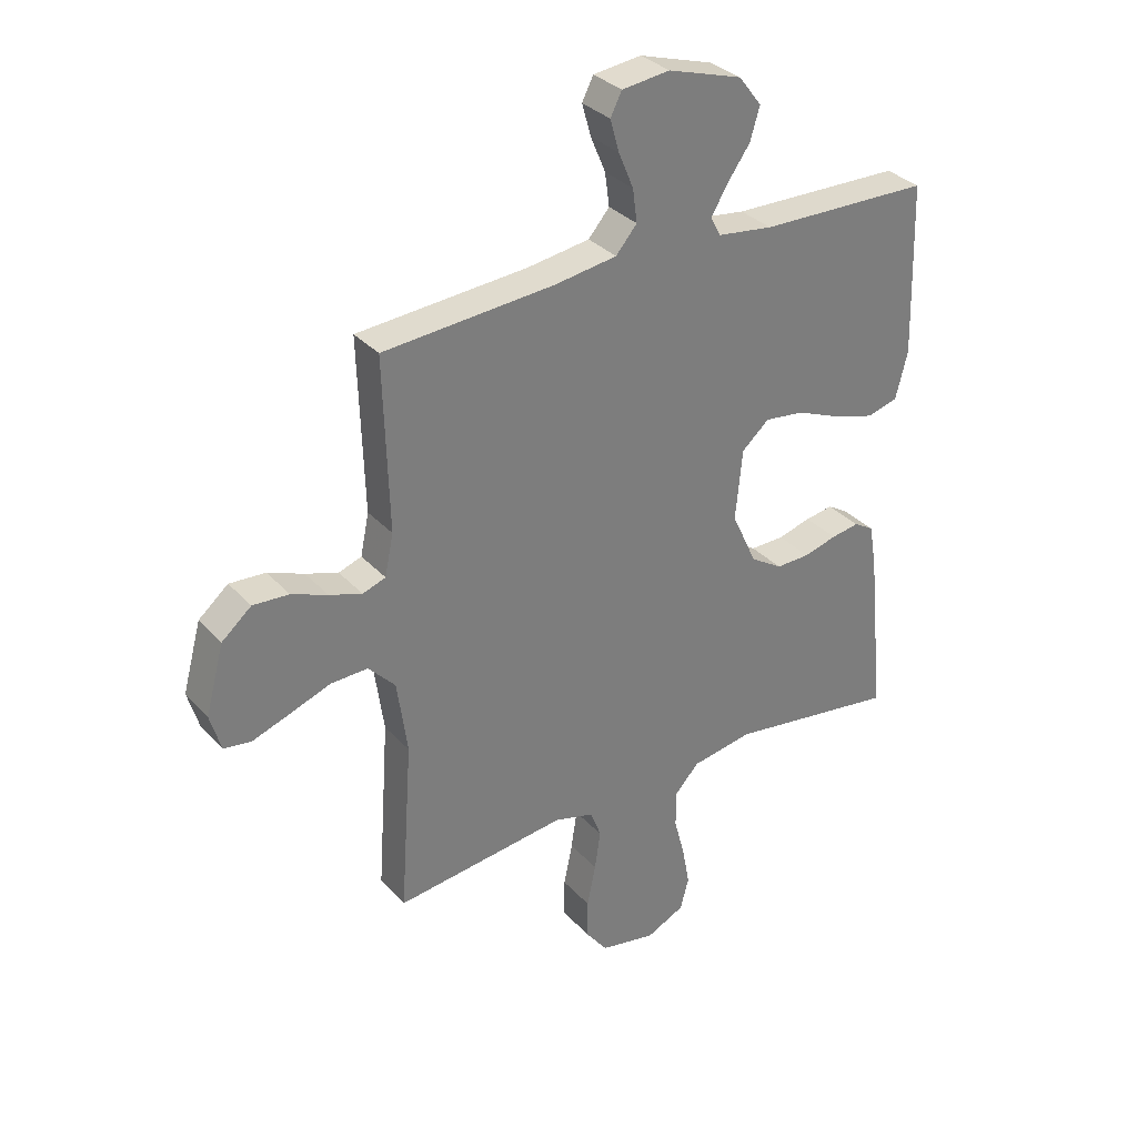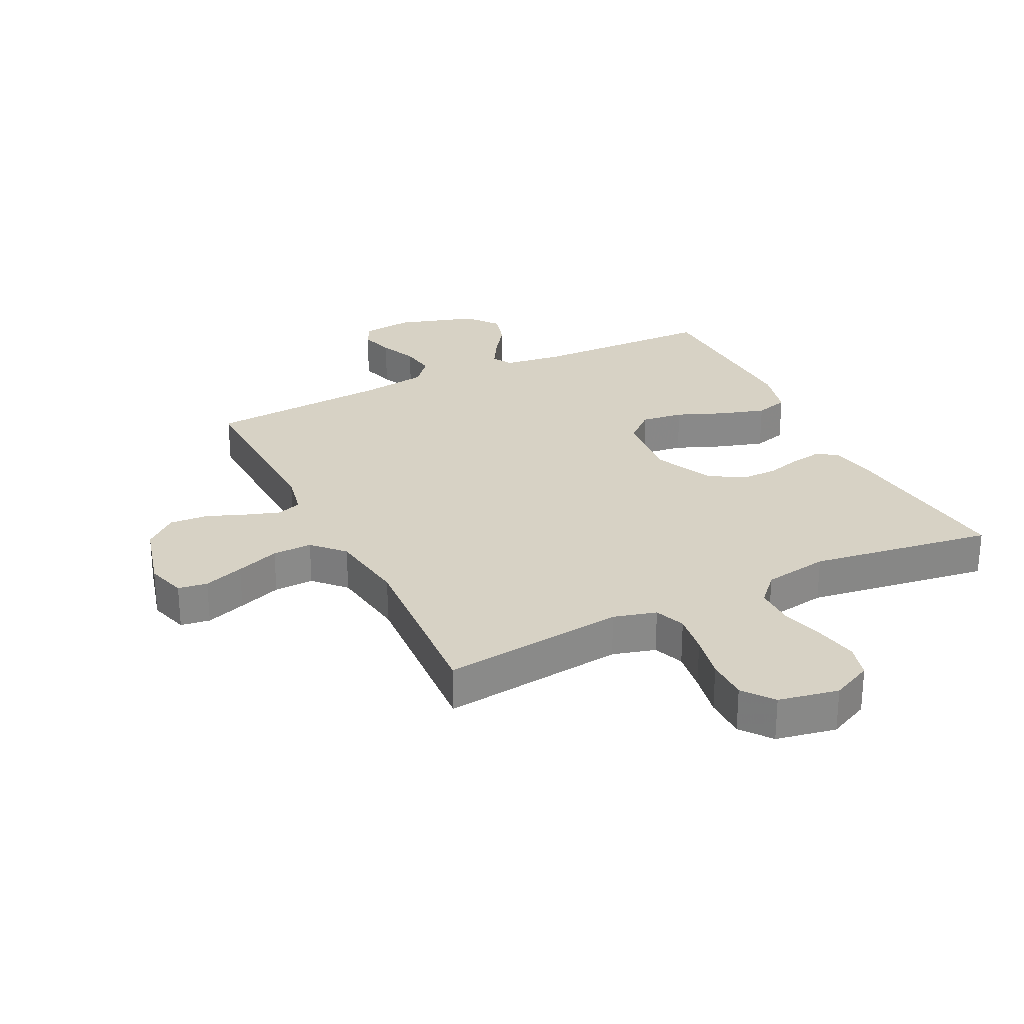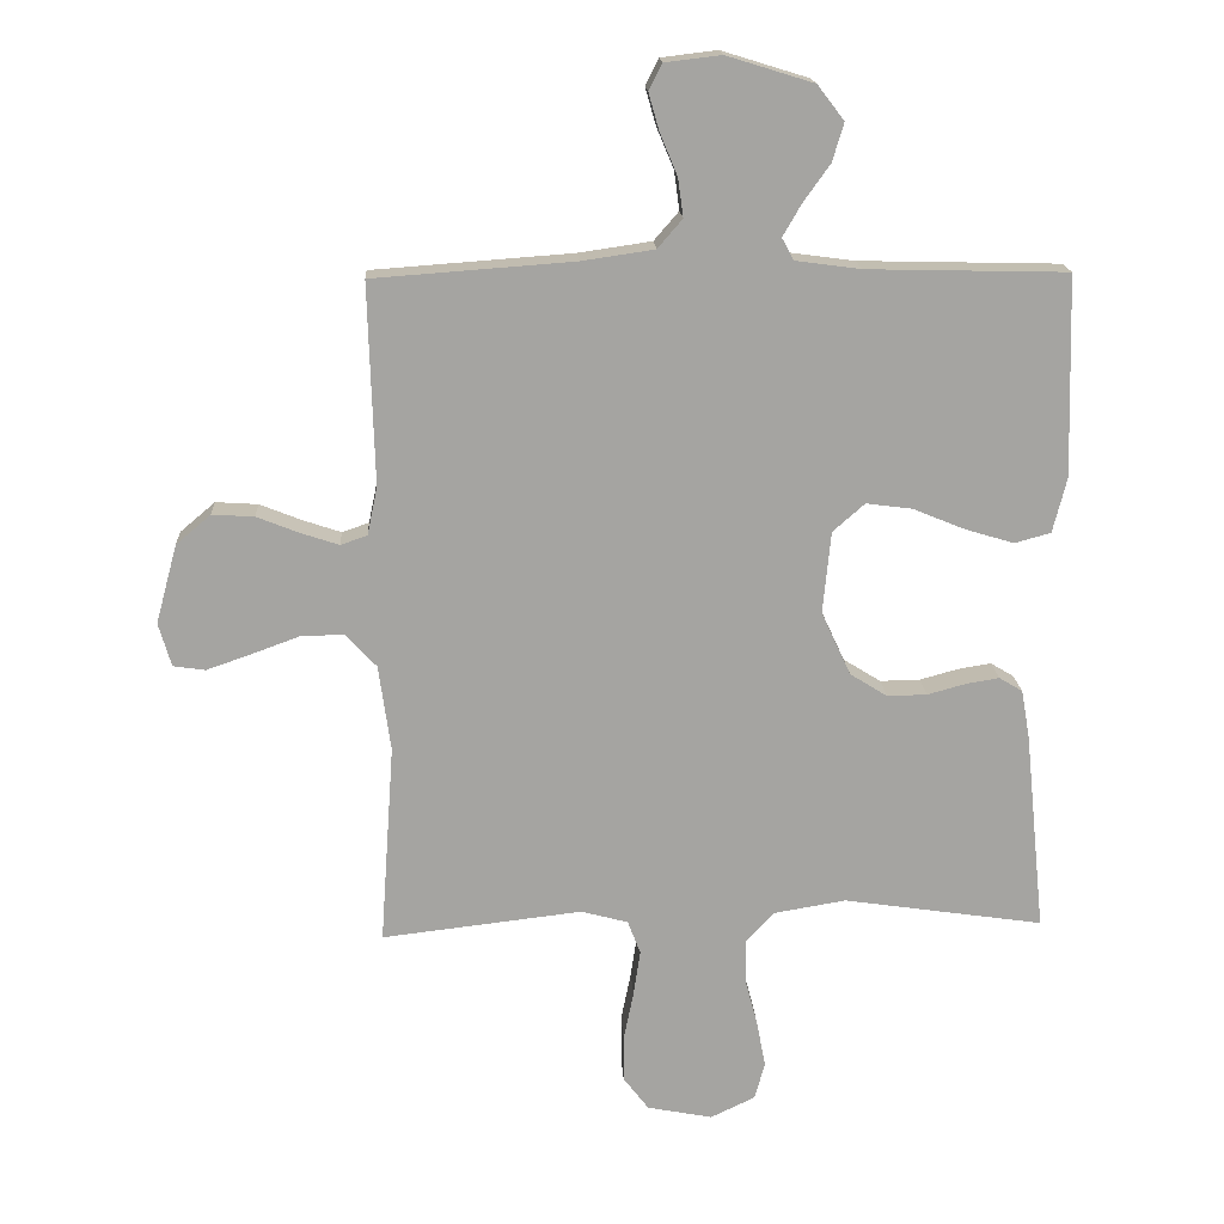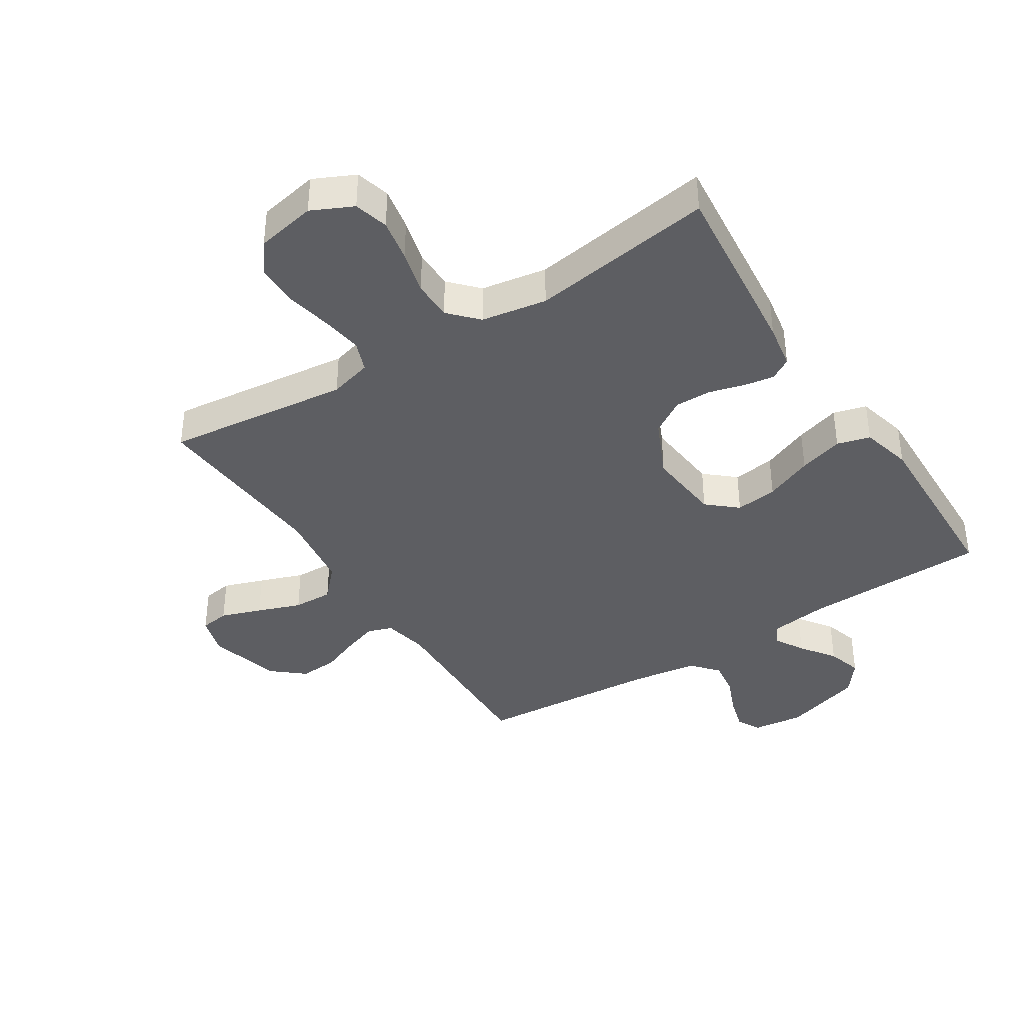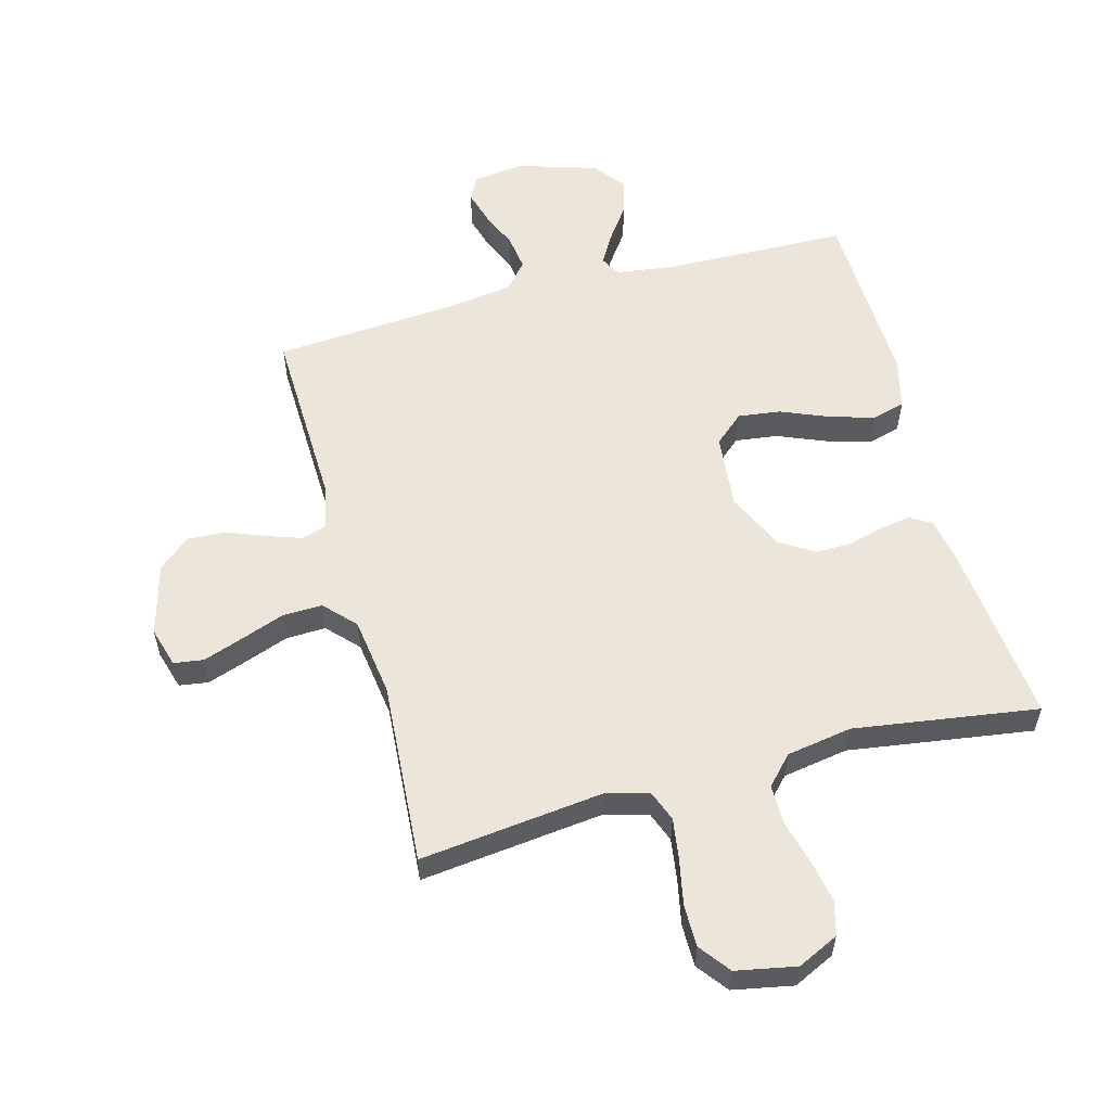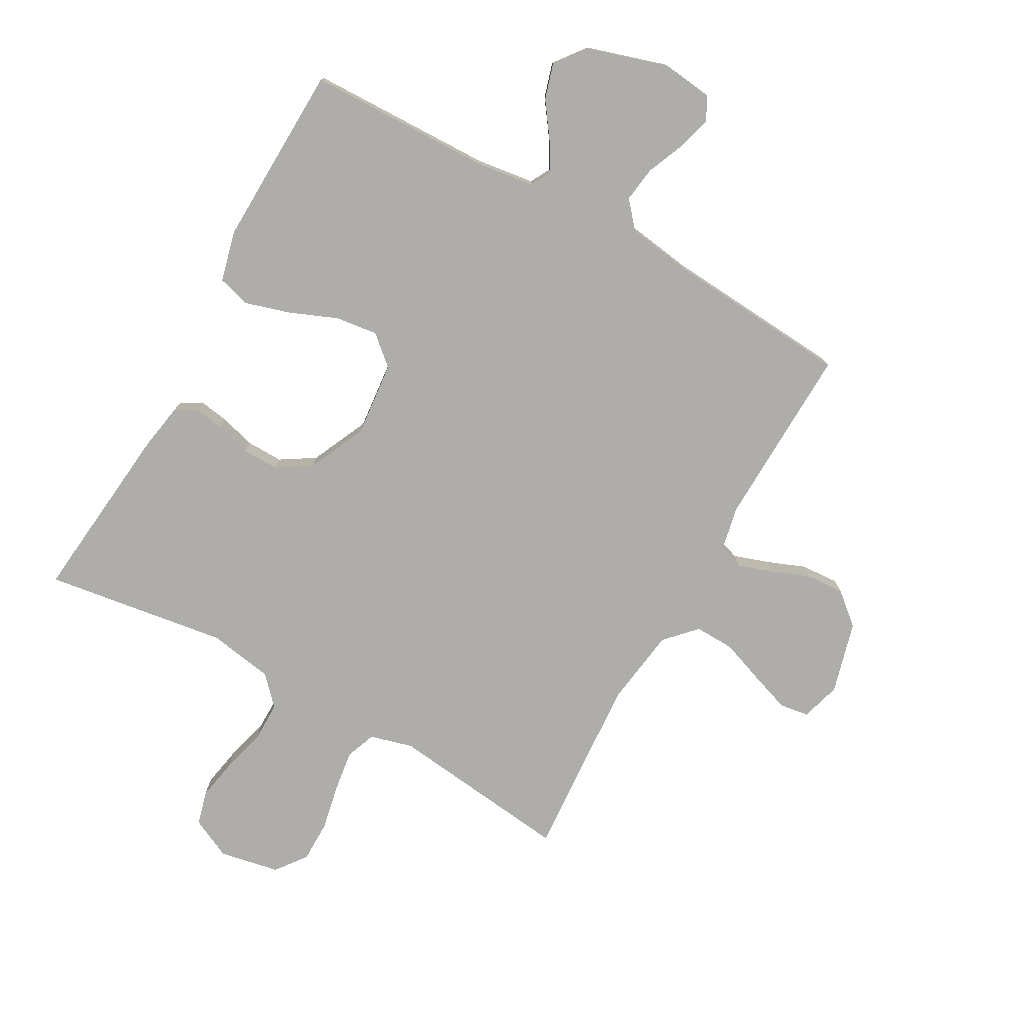
<metadata>
{"format":"obj","ext":"obj","renderer":"f3d","projection":"perspective","resolution":1024,"background":"white","views":[{"elev":32.6,"azim":145.2,"up":"+Z"},{"elev":27.3,"azim":153.6,"up":"+Y"},{"elev":17.0,"azim":176.9,"up":"+Z"},{"elev":-39.1,"azim":-147.4,"up":"+Y"},{"elev":56.7,"azim":164.9,"up":"+Y"},{"elev":-77.1,"azim":-29.2,"up":"+Y"}]}
</metadata>
<code>
v 0.5 0.07 0.5
v 0.491 0.07 0.2
v 0.506 0.07 0.128
v 0.546 0.07 0.114
v 0.603 0.07 0.133
v 0.666 0.07 0.158
v 0.729 0.07 0.162
v 0.781 0.07 0.118
v 0.813 0.07 0
v 0.794 0.07 -0.065
v 0.746 0.07 -0.072
v 0.68 0.07 -0.049
v 0.609 0.07 -0.023
v 0.544 0.07 -0.021
v 0.497 0.07 -0.071
v 0.479 0.07 -0.2
v 0.5 0.07 -0.5
v 0.2 0.07 -0.465
v 0.13 0.07 -0.484
v 0.111 0.07 -0.534
v 0.121 0.07 -0.602
v 0.136 0.07 -0.676
v 0.136 0.07 -0.745
v 0.098 0.07 -0.795
v 0 0.07 -0.814
v -0.067 0.07 -0.782
v -0.082 0.07 -0.726
v -0.069 0.07 -0.657
v -0.05 0.07 -0.585
v -0.05 0.07 -0.52
v -0.093 0.07 -0.474
v -0.2 0.07 -0.456
v -0.5 0.07 -0.5
v -0.469 0.07 -0.2
v -0.456 0.07 -0.126
v -0.421 0.07 -0.105
v -0.372 0.07 -0.113
v -0.314 0.07 -0.129
v -0.254 0.07 -0.13
v -0.198 0.07 -0.095
v -0.154 0.07 0
v -0.166 0.07 0.123
v -0.214 0.07 0.165
v -0.283 0.07 0.156
v -0.361 0.07 0.124
v -0.434 0.07 0.102
v -0.488 0.07 0.117
v -0.509 0.07 0.2
v -0.5 0.07 0.5
v -0.2 0.07 0.507
v -0.103 0.07 0.52
v -0.085 0.07 0.553
v -0.113 0.07 0.601
v -0.153 0.07 0.657
v -0.17 0.07 0.714
v -0.13 0.07 0.766
v 0 0.07 0.806
v 0.084 0.07 0.796
v 0.104 0.07 0.757
v 0.088 0.07 0.701
v 0.062 0.07 0.639
v 0.054 0.07 0.581
v 0.091 0.07 0.538
v 0.2 0.07 0.522
v 0.5 0 0.5
v 0.491 0 0.2
v 0.506 0 0.128
v 0.546 0 0.114
v 0.603 0 0.133
v 0.666 0 0.158
v 0.729 0 0.162
v 0.781 0 0.118
v 0.813 0 0
v 0.794 0 -0.065
v 0.746 0 -0.072
v 0.68 0 -0.049
v 0.609 0 -0.023
v 0.544 0 -0.021
v 0.497 0 -0.071
v 0.479 0 -0.2
v 0.5 0 -0.5
v 0.2 0 -0.465
v 0.13 0 -0.484
v 0.111 0 -0.534
v 0.121 0 -0.602
v 0.136 0 -0.676
v 0.136 0 -0.745
v 0.098 0 -0.795
v 0 0 -0.814
v -0.067 0 -0.782
v -0.082 0 -0.726
v -0.069 0 -0.657
v -0.05 0 -0.585
v -0.05 0 -0.52
v -0.093 0 -0.474
v -0.2 0 -0.456
v -0.5 0 -0.5
v -0.469 0 -0.2
v -0.456 0 -0.126
v -0.421 0 -0.105
v -0.372 0 -0.113
v -0.314 0 -0.129
v -0.254 0 -0.13
v -0.198 0 -0.095
v -0.154 0 0
v -0.166 0 0.123
v -0.214 0 0.165
v -0.283 0 0.156
v -0.361 0 0.124
v -0.434 0 0.102
v -0.488 0 0.117
v -0.509 0 0.2
v -0.5 0 0.5
v -0.2 0 0.507
v -0.103 0 0.52
v -0.085 0 0.553
v -0.113 0 0.601
v -0.153 0 0.657
v -0.17 0 0.714
v -0.13 0 0.766
v 0 0 0.806
v 0.084 0 0.796
v 0.104 0 0.757
v 0.088 0 0.701
v 0.062 0 0.639
v 0.054 0 0.581
v 0.091 0 0.538
v 0.2 0 0.522
f 59 60 61
f 58 59 61
f 57 58 61
f 56 57 61
f 55 56 61
f 54 55 61
f 53 54 61
f 52 53 61 62
f 51 52 62 63
f 48 49 50
f 47 48 50
f 46 47 50
f 45 46 50
f 44 45 50
f 51 63 64
f 50 51 64
f 44 50 64
f 43 44 64
f 36 37 38
f 35 36 38
f 34 35 38
f 33 34 38
f 32 33 38
f 31 32 38 39
f 30 31 39 40
f 27 28 29
f 26 27 29
f 25 26 29
f 24 25 29
f 23 24 29
f 22 23 29
f 21 22 29
f 20 21 29 30
f 30 40 41
f 20 30 41
f 19 20 41
f 16 17 18
f 19 41 42
f 18 19 42
f 16 18 42
f 15 16 42
f 11 12 13
f 10 11 13
f 9 10 13
f 8 9 13
f 7 8 13
f 6 7 13
f 5 6 13
f 4 5 13 14
f 64 1 2
f 43 64 2
f 42 43 2
f 14 15 42
f 4 14 42
f 3 4 42
f 2 3 42
f 125 124 123
f 125 123 122
f 125 122 121
f 125 121 120
f 125 120 119
f 125 119 118
f 125 118 117
f 126 125 117 116
f 127 126 116 115
f 114 113 112
f 114 112 111
f 114 111 110
f 114 110 109
f 114 109 108
f 128 127 115
f 128 115 114
f 128 114 108
f 128 108 107
f 102 101 100
f 102 100 99
f 102 99 98
f 102 98 97
f 102 97 96
f 103 102 96 95
f 104 103 95 94
f 93 92 91
f 93 91 90
f 93 90 89
f 93 89 88
f 93 88 87
f 93 87 86
f 93 86 85
f 94 93 85 84
f 105 104 94
f 105 94 84
f 105 84 83
f 82 81 80
f 106 105 83
f 106 83 82
f 106 82 80
f 106 80 79
f 77 76 75
f 77 75 74
f 77 74 73
f 77 73 72
f 77 72 71
f 77 71 70
f 77 70 69
f 78 77 69 68
f 66 65 128
f 66 128 107
f 66 107 106
f 106 79 78
f 106 78 68
f 106 68 67
f 106 67 66
f 1 65 66 2
f 2 66 67 3
f 3 67 68 4
f 4 68 69 5
f 5 69 70 6
f 6 70 71 7
f 7 71 72 8
f 8 72 73 9
f 9 73 74 10
f 10 74 75 11
f 11 75 76 12
f 12 76 77 13
f 13 77 78 14
f 14 78 79 15
f 15 79 80 16
f 16 80 81 17
f 17 81 82 18
f 18 82 83 19
f 19 83 84 20
f 20 84 85 21
f 21 85 86 22
f 22 86 87 23
f 23 87 88 24
f 24 88 89 25
f 25 89 90 26
f 26 90 91 27
f 27 91 92 28
f 28 92 93 29
f 29 93 94 30
f 30 94 95 31
f 31 95 96 32
f 32 96 97 33
f 33 97 98 34
f 34 98 99 35
f 35 99 100 36
f 36 100 101 37
f 37 101 102 38
f 38 102 103 39
f 39 103 104 40
f 40 104 105 41
f 41 105 106 42
f 42 106 107 43
f 43 107 108 44
f 44 108 109 45
f 45 109 110 46
f 46 110 111 47
f 47 111 112 48
f 48 112 113 49
f 49 113 114 50
f 50 114 115 51
f 51 115 116 52
f 52 116 117 53
f 53 117 118 54
f 54 118 119 55
f 55 119 120 56
f 56 120 121 57
f 57 121 122 58
f 58 122 123 59
f 59 123 124 60
f 60 124 125 61
f 61 125 126 62
f 62 126 127 63
f 63 127 128 64
f 64 128 65 1

</code>
